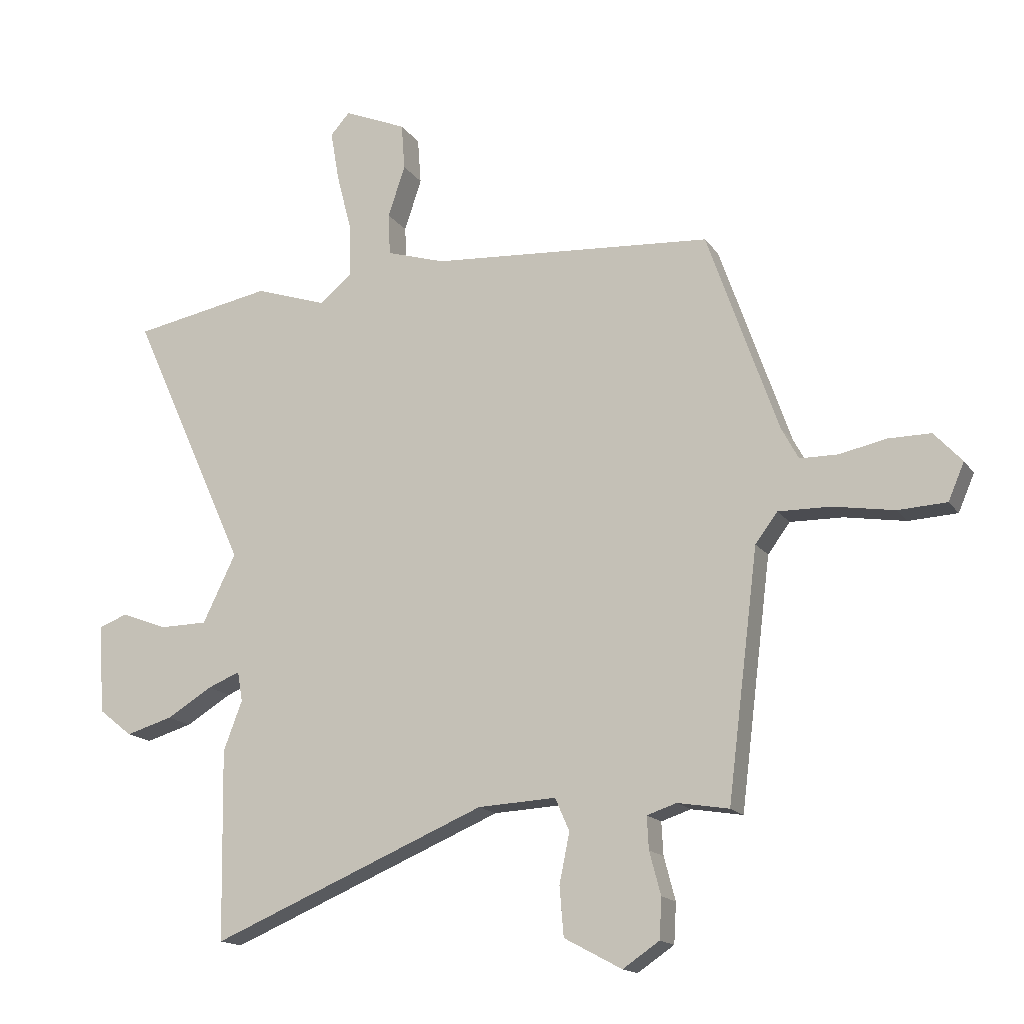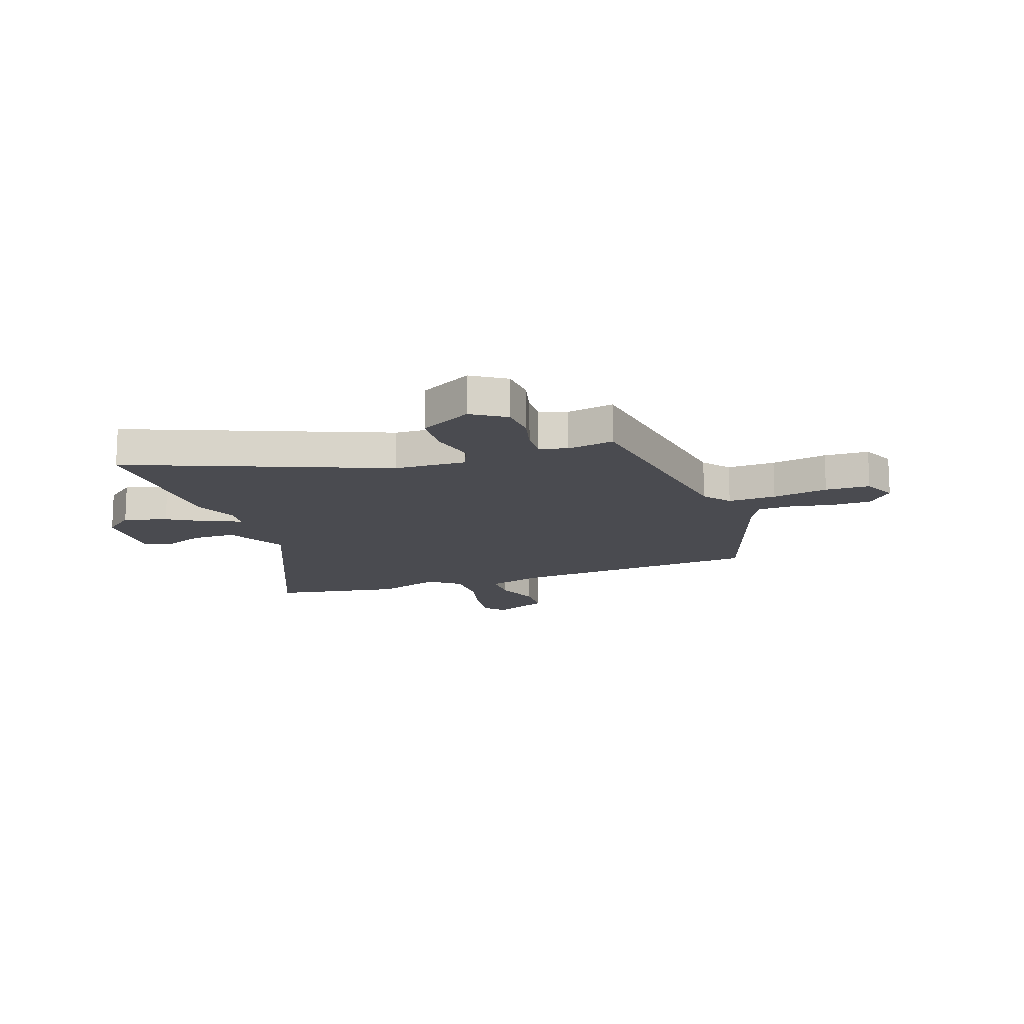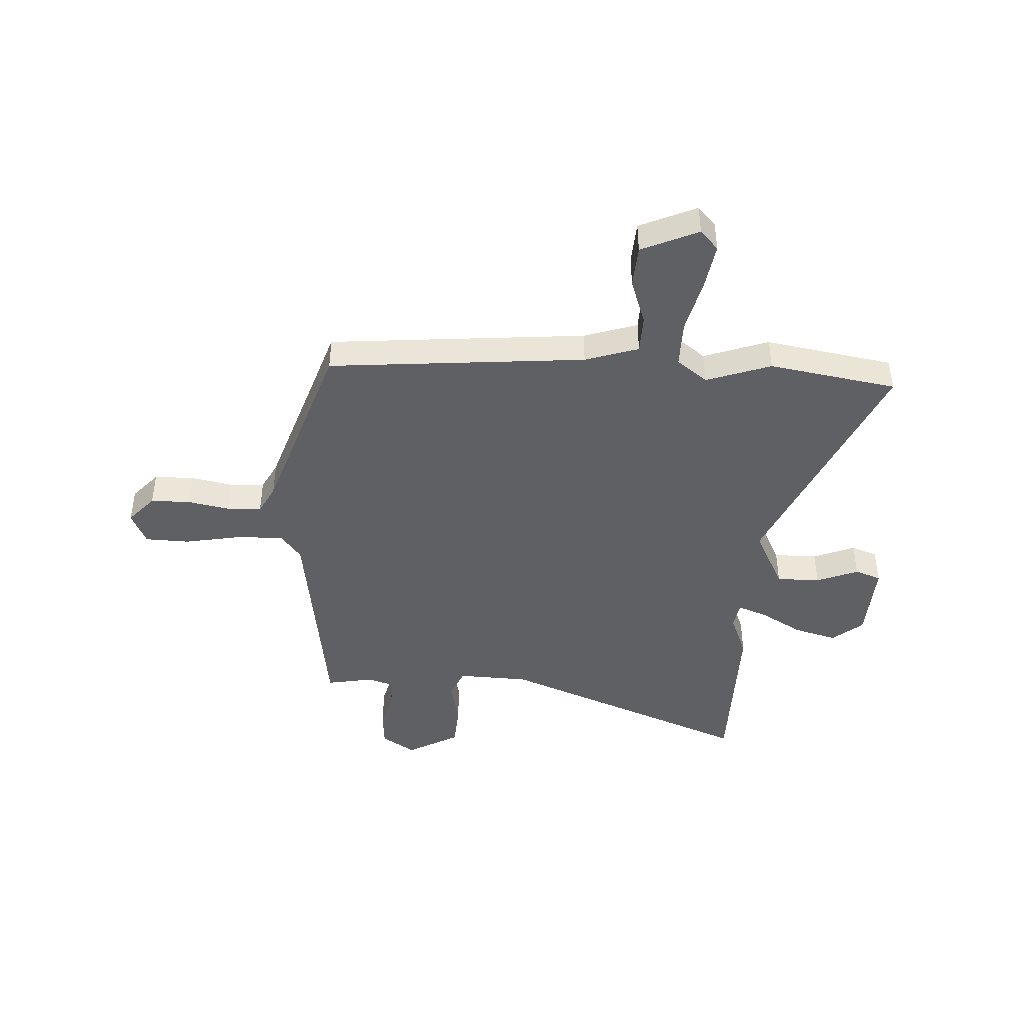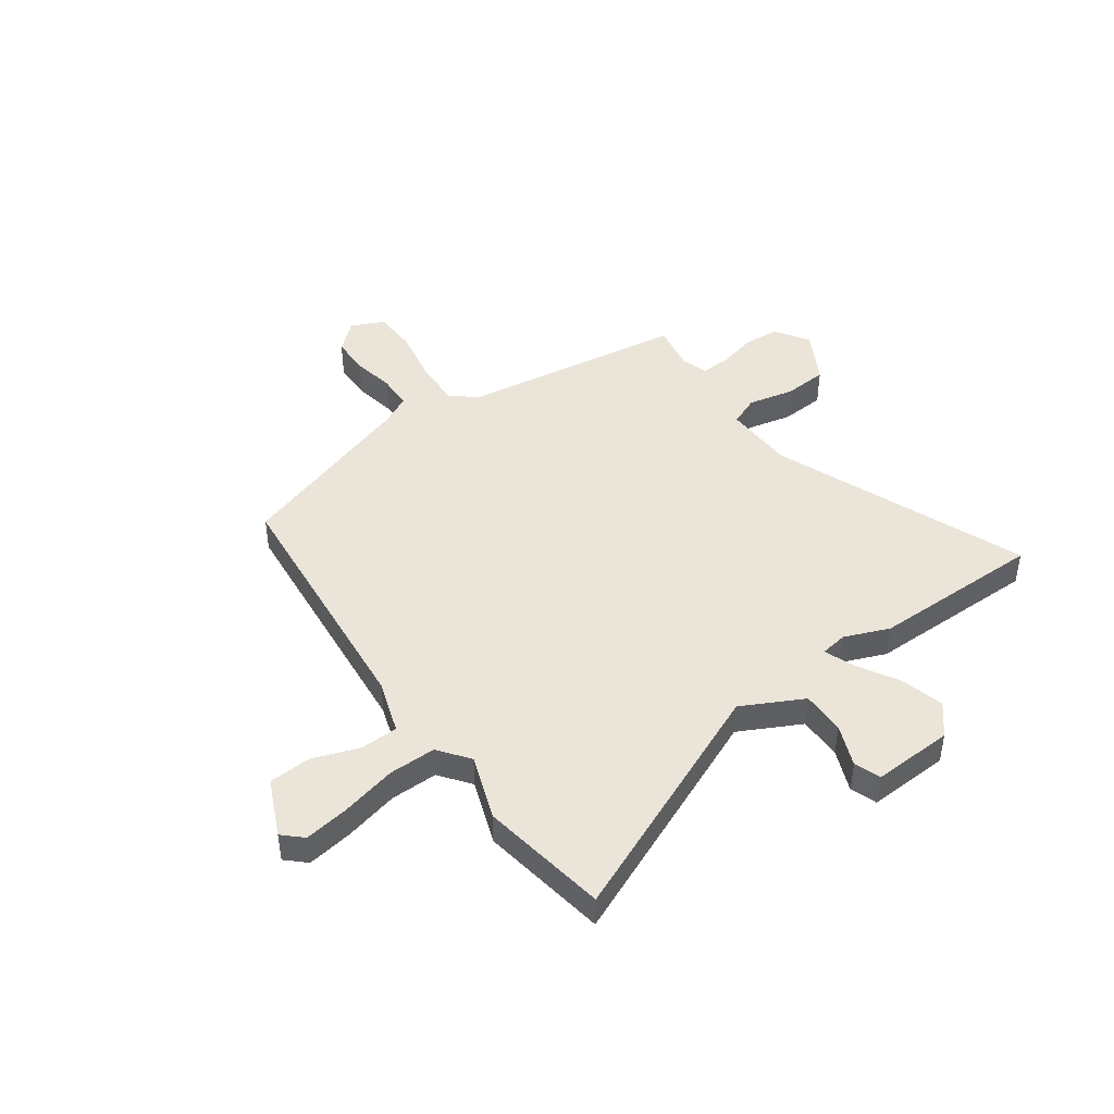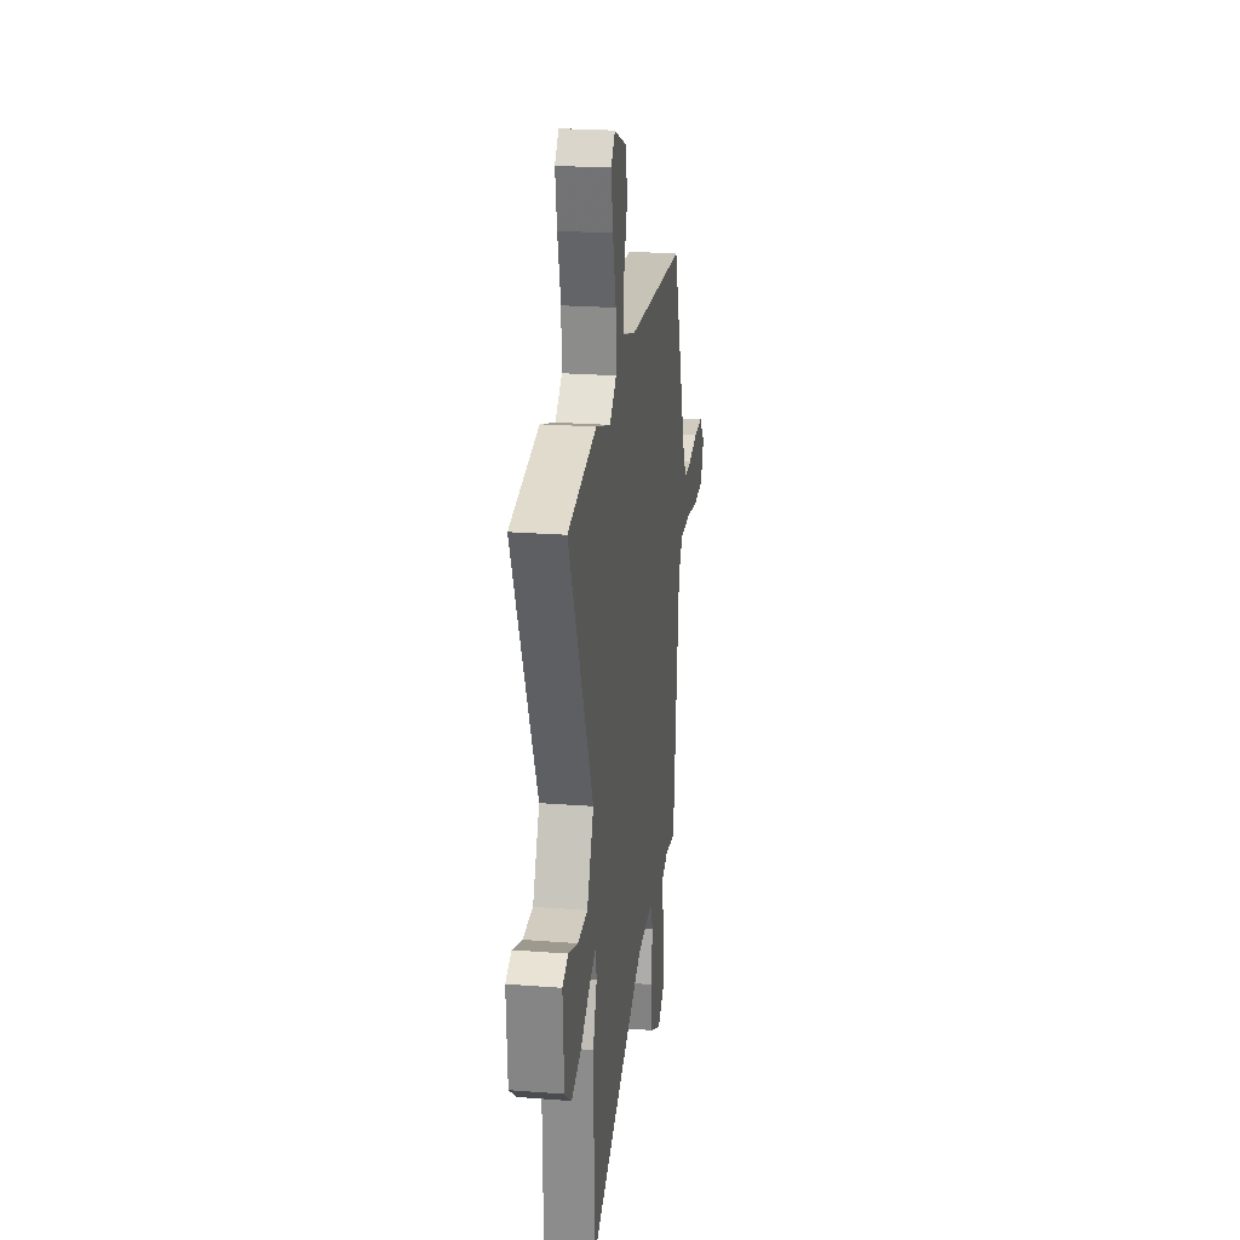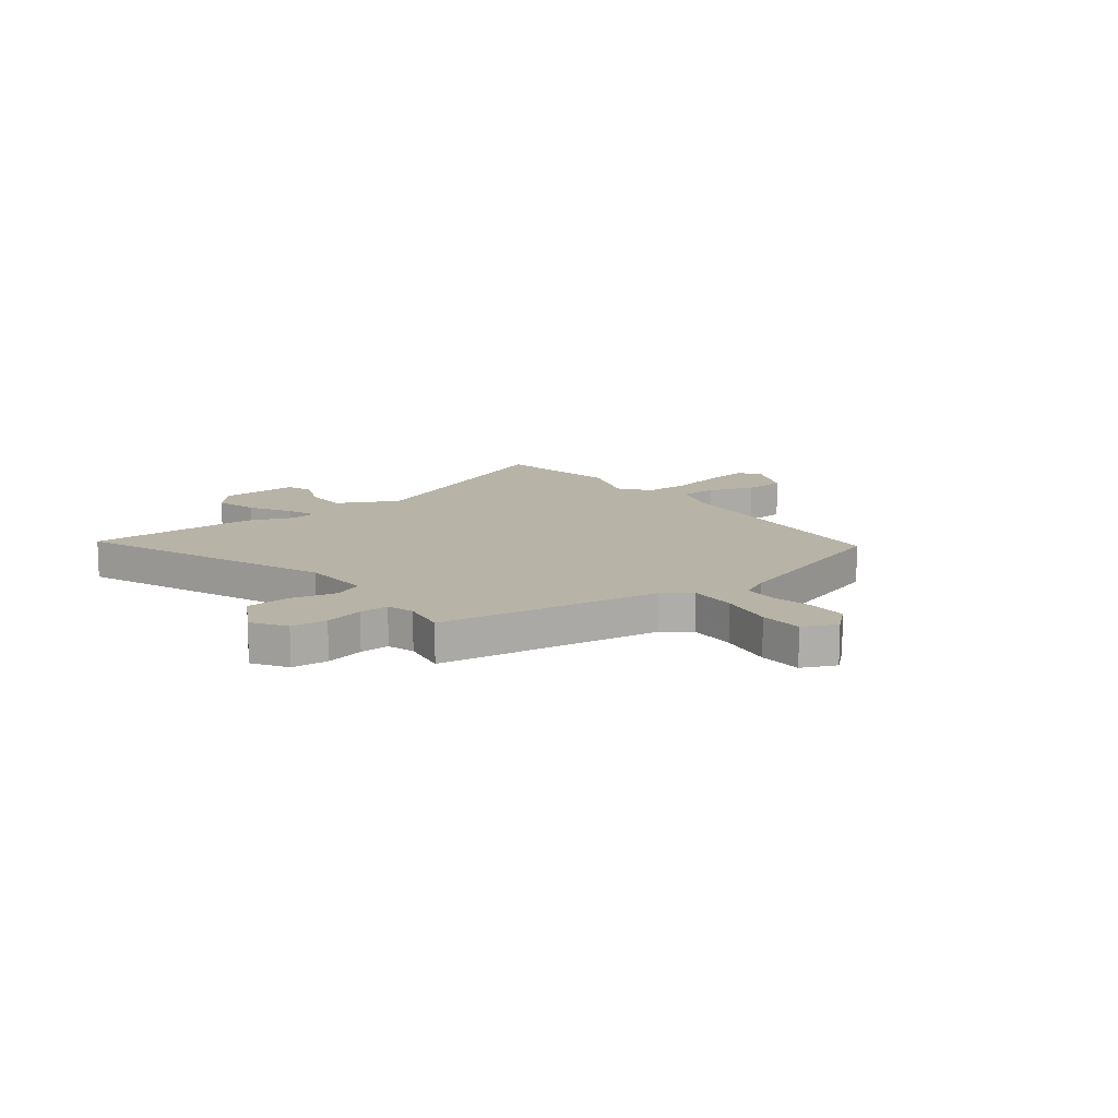
<metadata>
{"format":"obj","ext":"obj","renderer":"f3d","projection":"perspective","resolution":1024,"background":"white","views":[{"elev":-15.8,"azim":-157.0,"up":"+Z"},{"elev":-14.4,"azim":-159.9,"up":"+Y"},{"elev":-43.6,"azim":-2.3,"up":"+Y"},{"elev":44.9,"azim":55.6,"up":"+Y"},{"elev":23.4,"azim":97.5,"up":"+Z"},{"elev":12.6,"azim":-126.4,"up":"+Y"}]}
</metadata>
<code>
v 0.455 0.07 0.508
v 0.7 0.07 0.463
v 0.494 0.07 0.009
v 0.552 0.07 -0.11
v 0.636 0.07 -0.111
v 0.717 0.07 -0.08
v 0.767 0.07 -0.099
v 0.757 0.07 -0.255
v 0.698 0.07 -0.302
v 0.616 0.07 -0.278
v 0.536 0.07 -0.23
v 0.479 0.07 -0.207
v 0.47 0.07 -0.259
v 0.503 0.07 -0.346
v 0.497 0.07 -0.678
v 0.013 0.07 -0.476
v -0.124 0.07 -0.469
v -0.149 0.07 -0.526
v -0.131 0.07 -0.613
v -0.138 0.07 -0.699
v -0.239 0.07 -0.753
v -0.303 0.07 -0.71
v -0.307 0.07 -0.64
v -0.287 0.07 -0.565
v -0.284 0.07 -0.508
v -0.336 0.07 -0.491
v -0.426 0.07 -0.506
v -0.48 0.07 -0.074
v -0.519 0.07 -0.022
v -0.611 0.07 -0.024
v -0.718 0.07 -0.042
v -0.803 0.07 -0.038
v -0.831 0.07 0.027
v -0.782 0.07 0.08
v -0.707 0.07 0.08
v -0.626 0.07 0.063
v -0.559 0.07 0.064
v -0.529 0.07 0.12
v -0.405 0.07 0.474
v 0.09 0.07 0.51
v 0.193 0.07 0.542
v 0.196 0.07 0.615
v 0.166 0.07 0.705
v 0.172 0.07 0.786
v 0.282 0.07 0.833
v 0.316 0.07 0.795
v 0.301 0.07 0.708
v 0.274 0.07 0.603
v 0.272 0.07 0.512
v 0.33 0.07 0.466
v 0.455 0 0.508
v 0.7 0 0.463
v 0.494 0 0.009
v 0.552 0 -0.11
v 0.636 0 -0.111
v 0.717 0 -0.08
v 0.767 0 -0.099
v 0.757 0 -0.255
v 0.698 0 -0.302
v 0.616 0 -0.278
v 0.536 0 -0.23
v 0.479 0 -0.207
v 0.47 0 -0.259
v 0.503 0 -0.346
v 0.497 0 -0.678
v 0.013 0 -0.476
v -0.124 0 -0.469
v -0.149 0 -0.526
v -0.131 0 -0.613
v -0.138 0 -0.699
v -0.239 0 -0.753
v -0.303 0 -0.71
v -0.307 0 -0.64
v -0.287 0 -0.565
v -0.284 0 -0.508
v -0.336 0 -0.491
v -0.426 0 -0.506
v -0.48 0 -0.074
v -0.519 0 -0.022
v -0.611 0 -0.024
v -0.718 0 -0.042
v -0.803 0 -0.038
v -0.831 0 0.027
v -0.782 0 0.08
v -0.707 0 0.08
v -0.626 0 0.063
v -0.559 0 0.064
v -0.529 0 0.12
v -0.405 0 0.474
v 0.09 0 0.51
v 0.193 0 0.542
v 0.196 0 0.615
v 0.166 0 0.705
v 0.172 0 0.786
v 0.282 0 0.833
v 0.316 0 0.795
v 0.301 0 0.708
v 0.274 0 0.603
v 0.272 0 0.512
v 0.33 0 0.466
f 45 46 47 48
f 43 44 45 48
f 42 43 48 49
f 41 42 49
f 40 41 49 50
f 38 39 40 50
f 33 34 35 36
f 33 36 37
f 30 31 32 33
f 29 30 33 37
f 28 29 37 38
f 26 27 28
f 25 26 28 38
f 21 22 23 24
f 21 24 25
f 18 19 20 21
f 18 21 25
f 17 18 25 38
f 13 14 15 16
f 12 13 16 17
f 8 9 10 11
f 8 11 12
f 5 6 7 8
f 4 5 8 12
f 3 4 12 17
f 3 17 38 50
f 1 2 3 50
f 98 97 96 95
f 98 95 94 93
f 99 98 93 92
f 99 92 91
f 100 99 91 90
f 100 90 89 88
f 86 85 84 83
f 87 86 83
f 83 82 81 80
f 87 83 80 79
f 88 87 79 78
f 78 77 76
f 88 78 76 75
f 74 73 72 71
f 75 74 71
f 71 70 69 68
f 75 71 68
f 88 75 68 67
f 66 65 64 63
f 67 66 63 62
f 61 60 59 58
f 62 61 58
f 58 57 56 55
f 62 58 55 54
f 67 62 54 53
f 100 88 67 53
f 100 53 52 51
f 1 51 52 2
f 2 52 53 3
f 3 53 54 4
f 4 54 55 5
f 5 55 56 6
f 6 56 57 7
f 7 57 58 8
f 8 58 59 9
f 9 59 60 10
f 10 60 61 11
f 11 61 62 12
f 12 62 63 13
f 13 63 64 14
f 14 64 65 15
f 15 65 66 16
f 16 66 67 17
f 17 67 68 18
f 18 68 69 19
f 19 69 70 20
f 20 70 71 21
f 21 71 72 22
f 22 72 73 23
f 23 73 74 24
f 24 74 75 25
f 25 75 76 26
f 26 76 77 27
f 27 77 78 28
f 28 78 79 29
f 29 79 80 30
f 30 80 81 31
f 31 81 82 32
f 32 82 83 33
f 33 83 84 34
f 34 84 85 35
f 35 85 86 36
f 36 86 87 37
f 37 87 88 38
f 38 88 89 39
f 39 89 90 40
f 40 90 91 41
f 41 91 92 42
f 42 92 93 43
f 43 93 94 44
f 44 94 95 45
f 45 95 96 46
f 46 96 97 47
f 47 97 98 48
f 48 98 99 49
f 49 99 100 50
f 50 100 51 1

</code>
